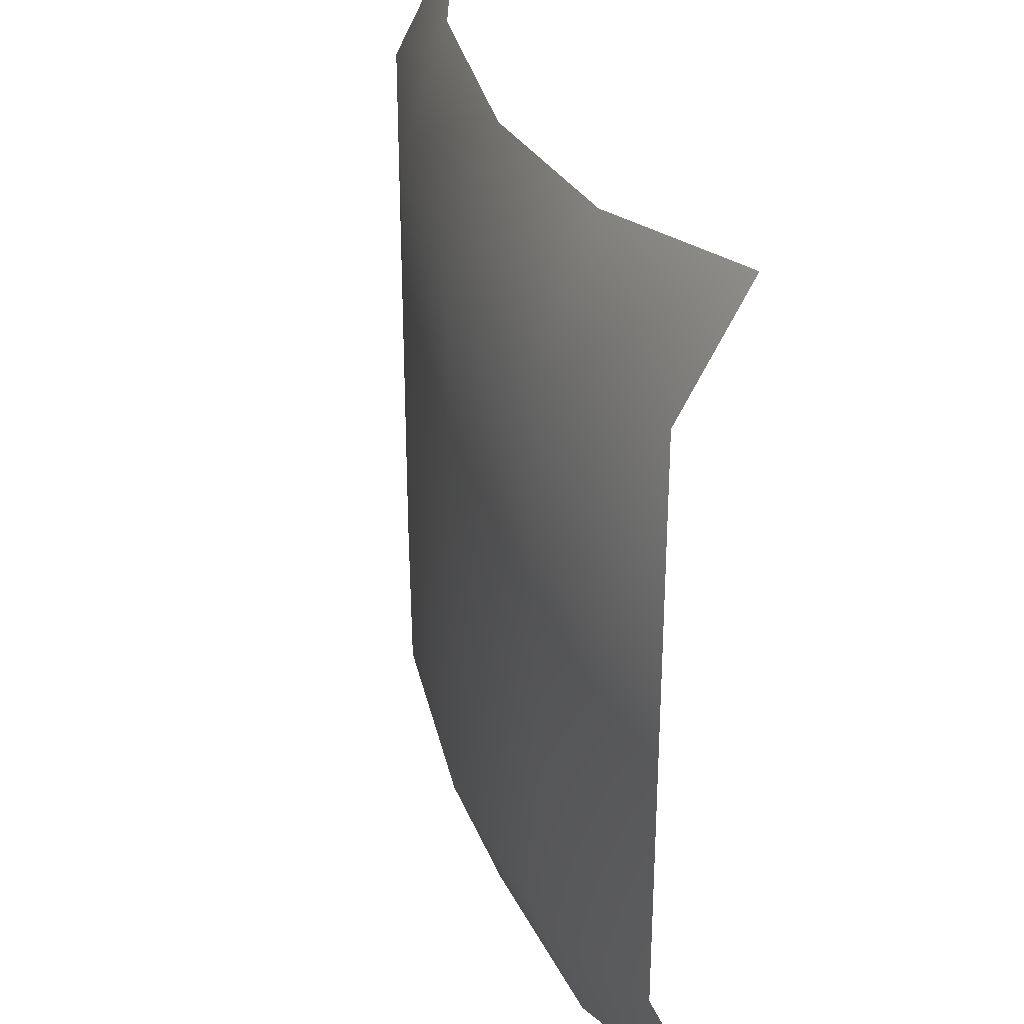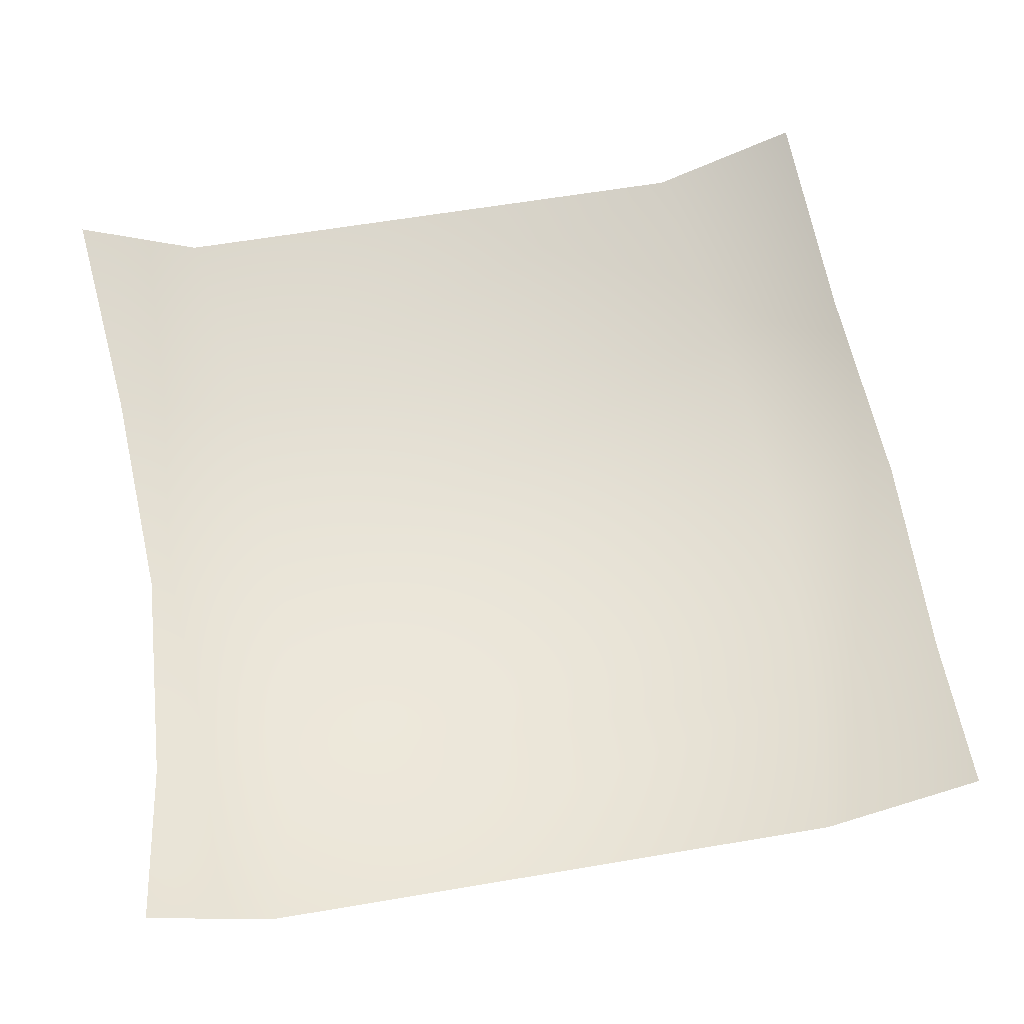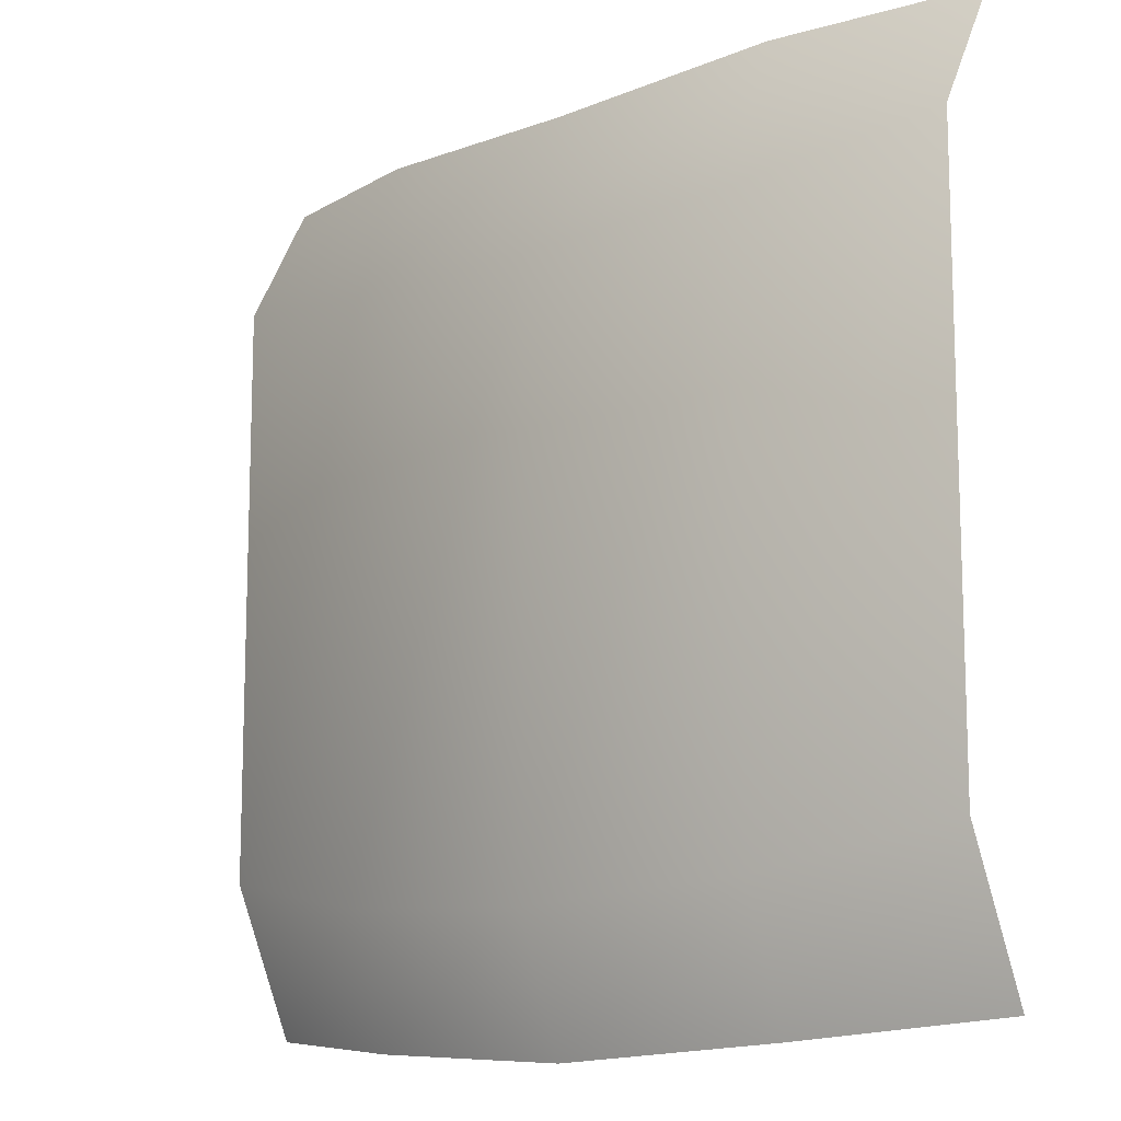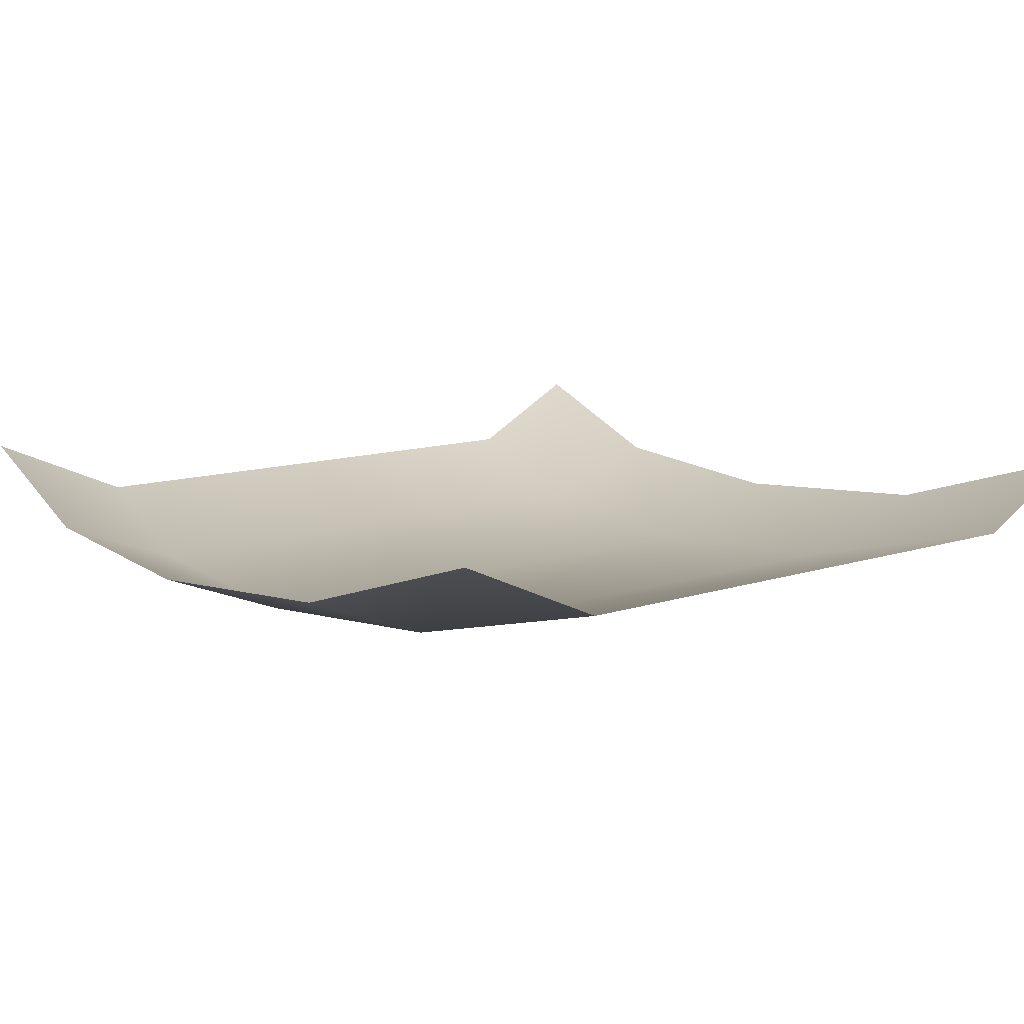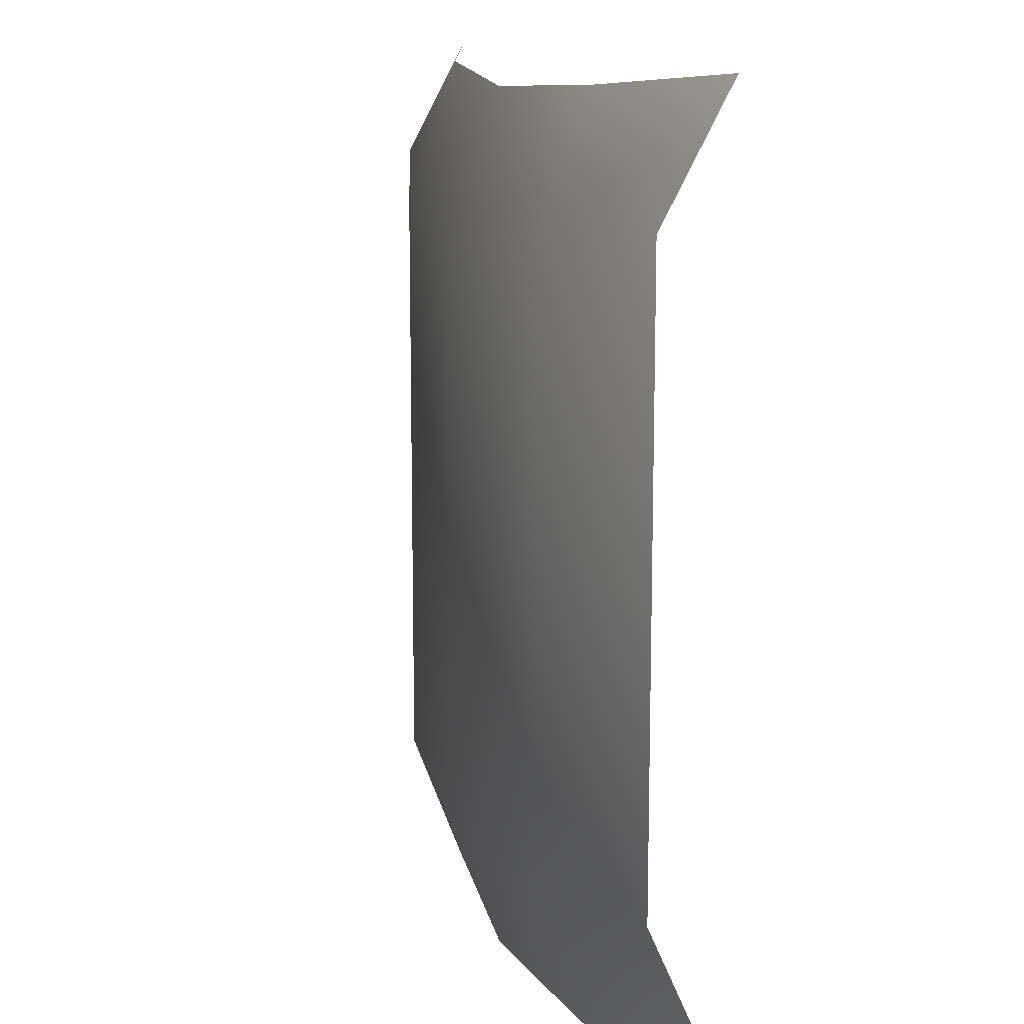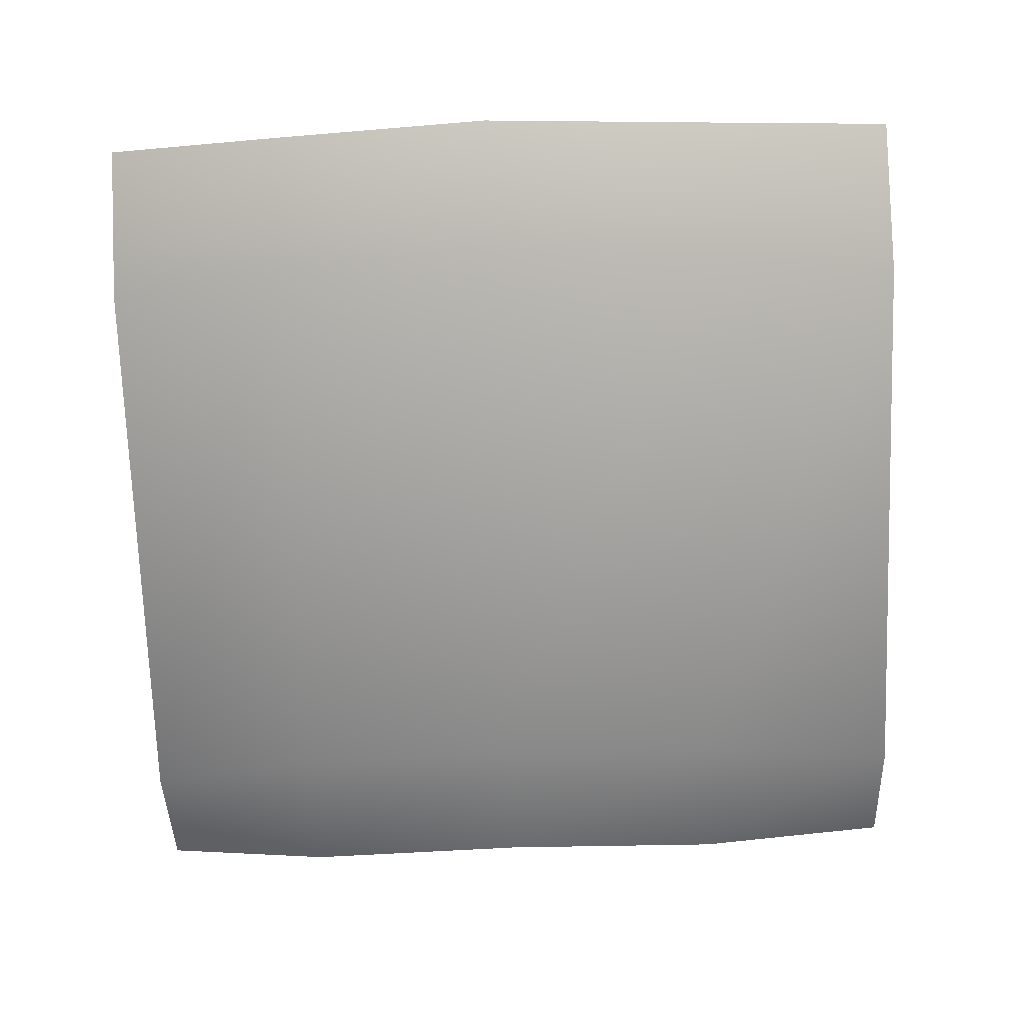
<metadata>
{"format":"obj","ext":"obj","renderer":"f3d","projection":"perspective","resolution":1024,"background":"white","views":[{"elev":30.8,"azim":73.4,"up":"+Z"},{"elev":61.2,"azim":80.2,"up":"+Y"},{"elev":-12.2,"azim":42.7,"up":"+Z"},{"elev":10.9,"azim":-130.1,"up":"+Y"},{"elev":13.0,"azim":74.6,"up":"+Z"},{"elev":-72.2,"azim":-177.9,"up":"+Y"}]}
</metadata>
<code>
g HumanHangingCloth1
v -1 5.356e-08 0.7094
v -1 0.1543 1
v -0.5119 7.55e-08 0.9585
v -0.5119 -0.1161 0.6205
v -1 -4.898e-08 -0.6488
v 0.02976 -0.03799 0.9289
v -0.5119 -0.1161 -0.7377
v -1 0.1543 -1
v -0.5119 -7.55e-08 -1.041
v 0.02976 -0.1541 0.5909
v 0.5714 7.55e-08 0.9585
v 0.02976 -0.1541 -0.7673
v 0.02976 -0.03799 -1.071
v 0.5714 -0.1161 0.6205
v 1 0.1543 1
v 1 5.356e-08 0.7094
v 0.5714 -0.1161 -0.7377
v 0.5714 -7.55e-08 -1.041
v 1 -4.898e-08 -0.6488
v 1 0.1543 -1
g HumanHangingCloth1_0
f 3 2 1
f 4 3 1
f 4 1 5
f 6 3 4
f 7 4 5
f 7 5 8
f 9 7 8
f 10 6 4
f 10 4 7
f 11 6 10
f 12 7 9
f 12 10 7
f 13 12 9
f 14 11 10
f 14 10 12
f 15 11 14
f 16 15 14
f 17 12 13
f 17 14 12
f 16 14 17
f 18 17 13
f 19 16 17
f 19 17 18
f 20 19 18

</code>
